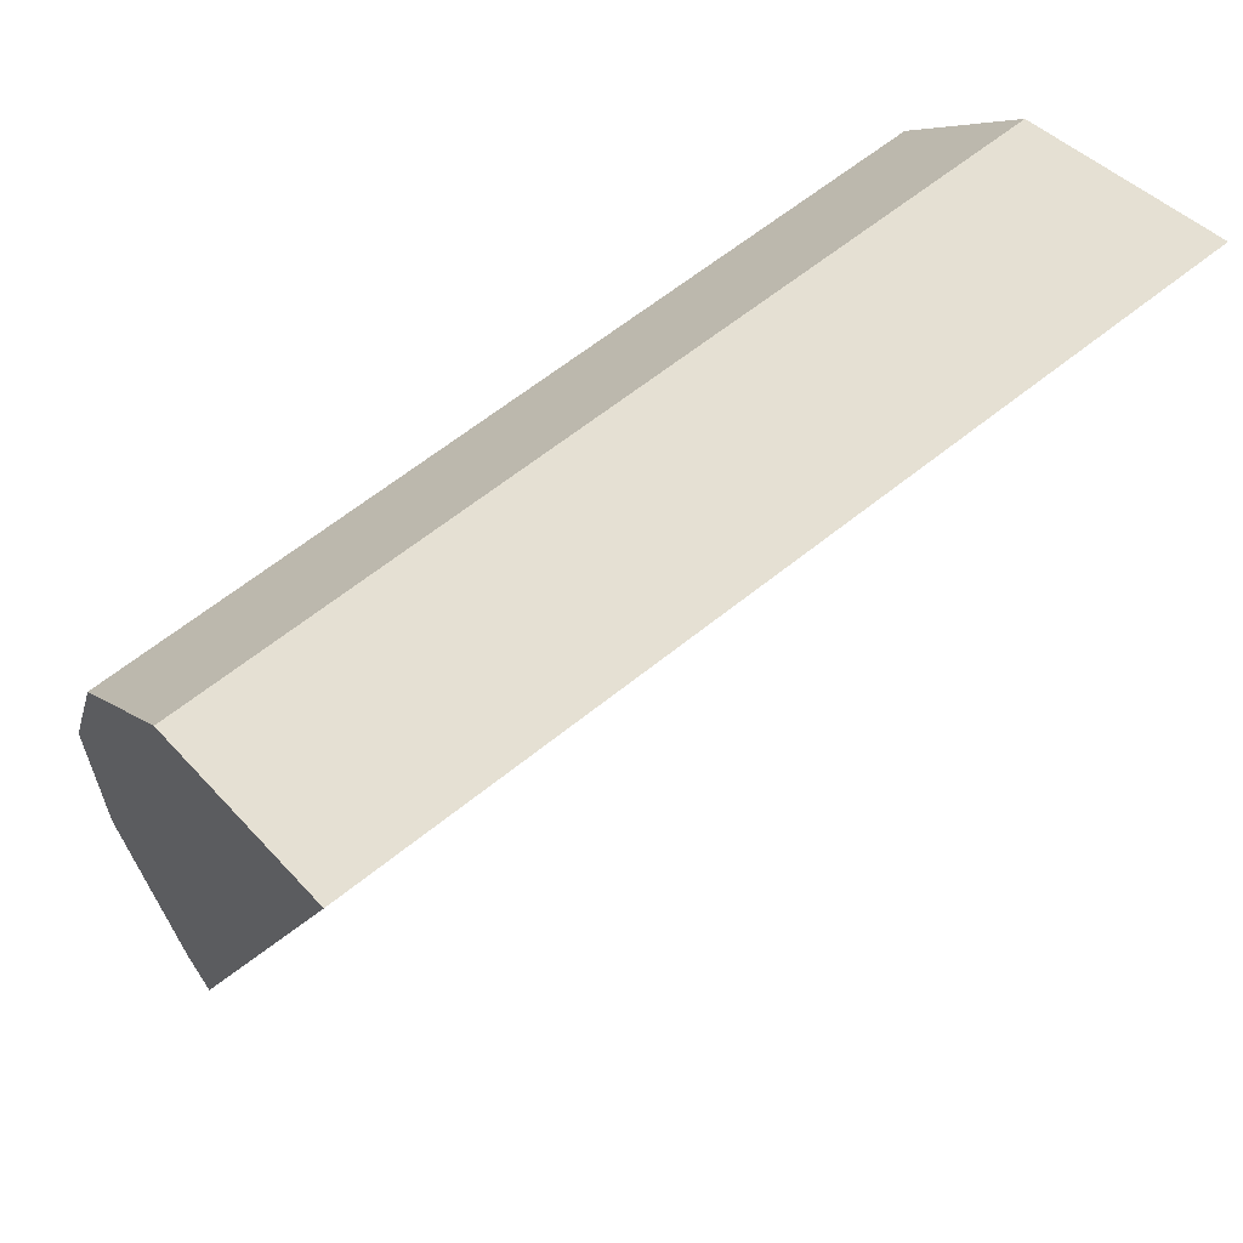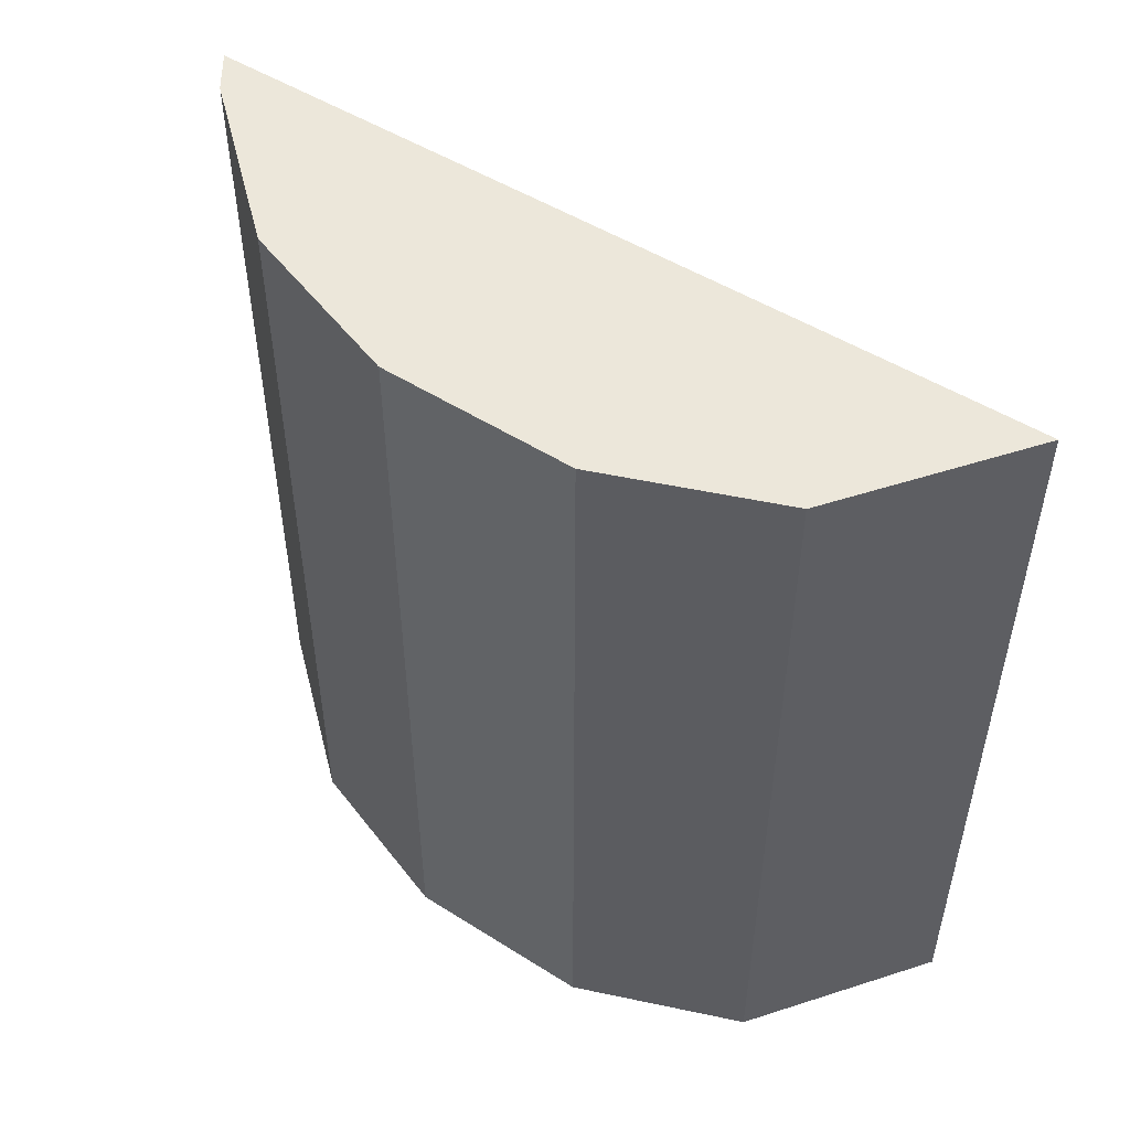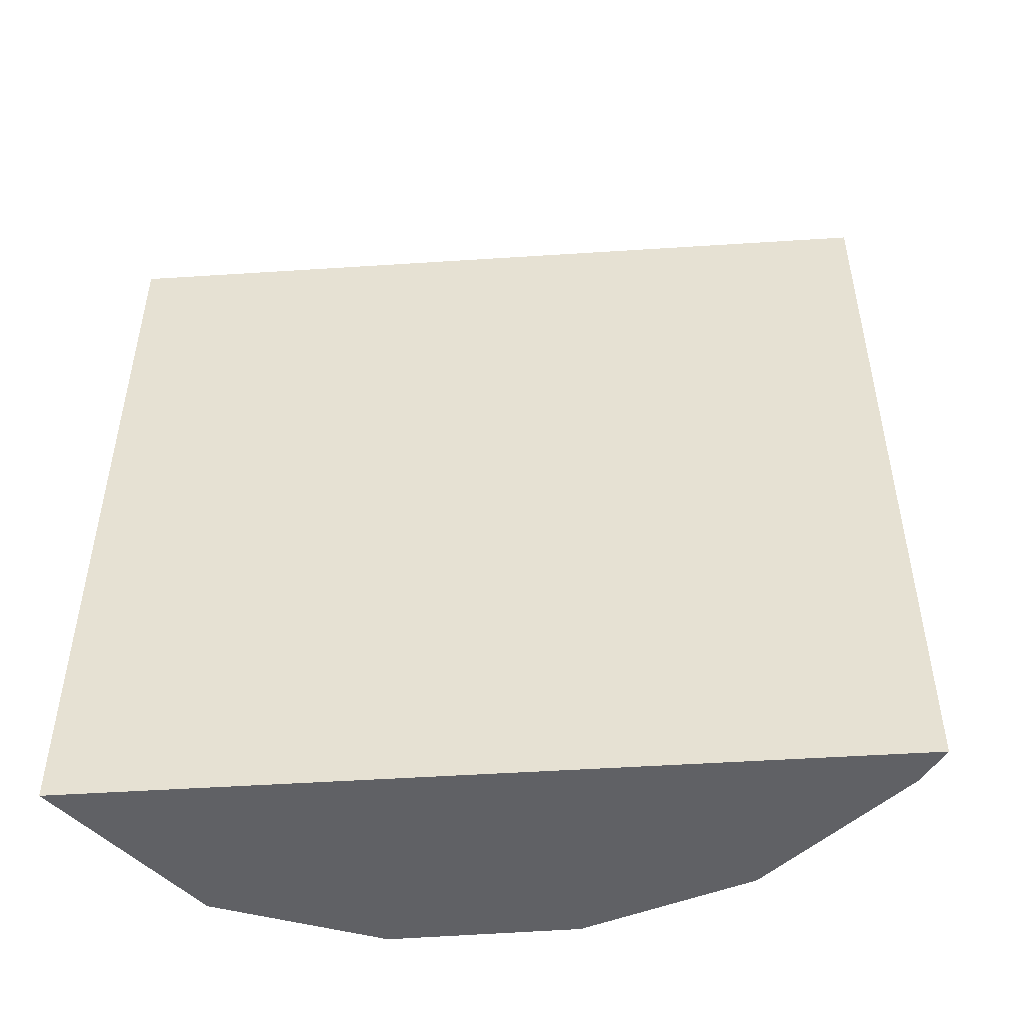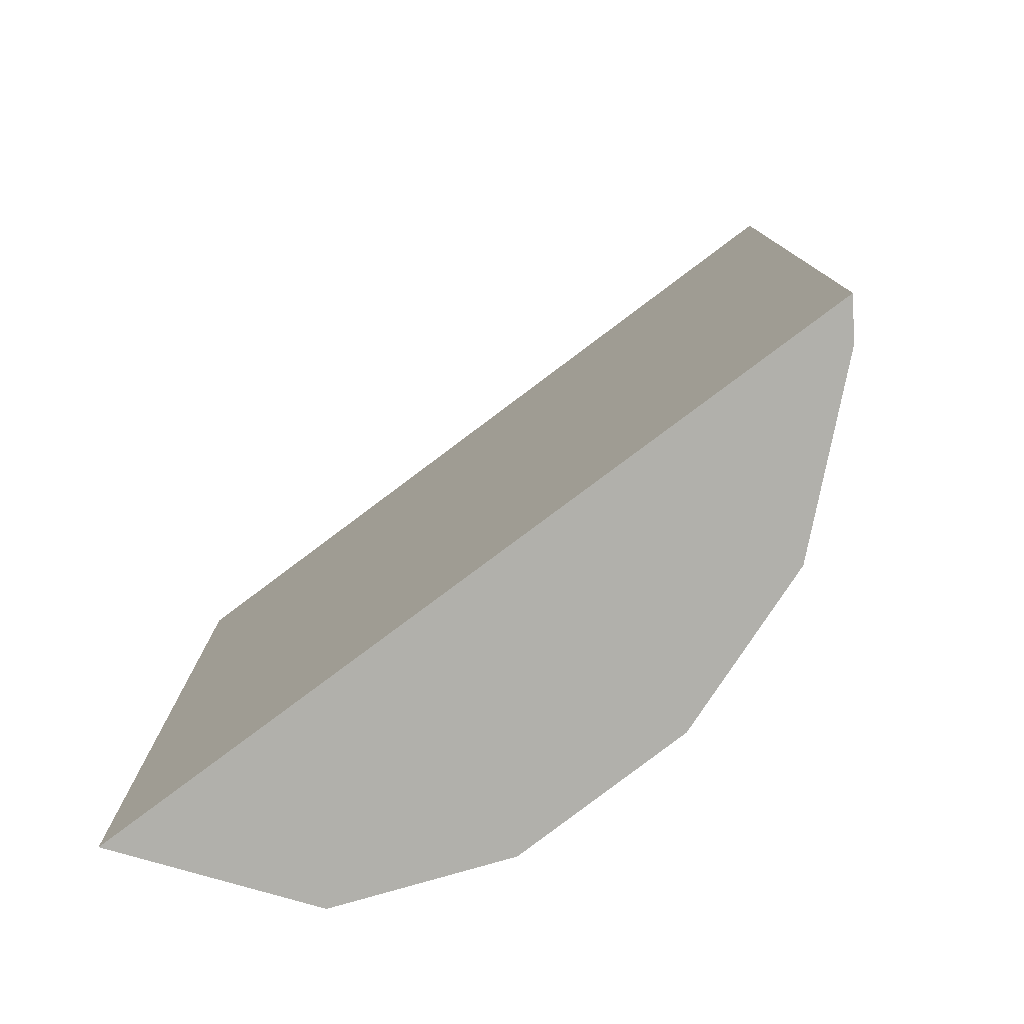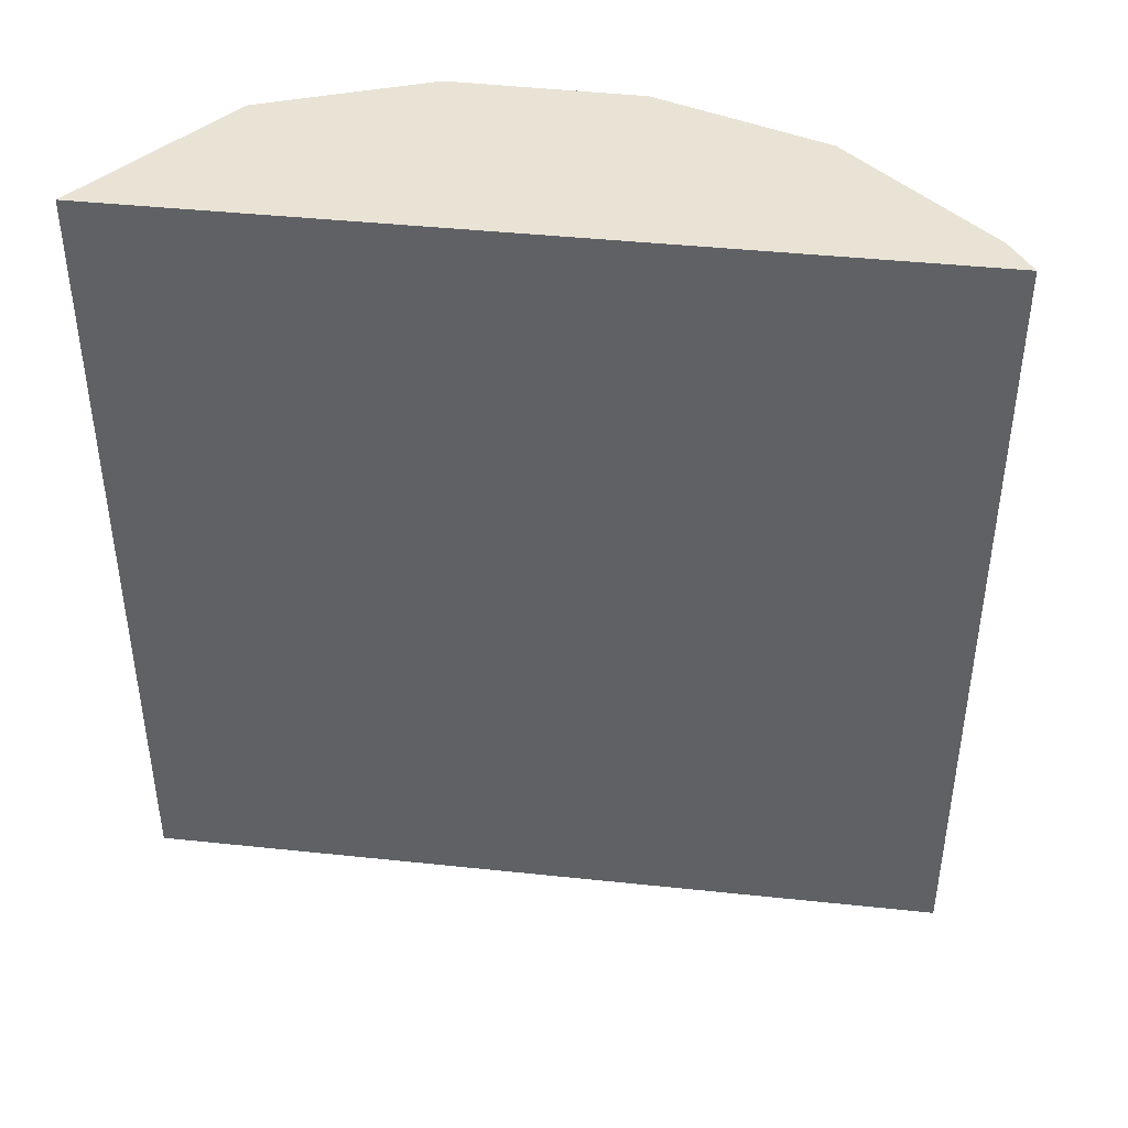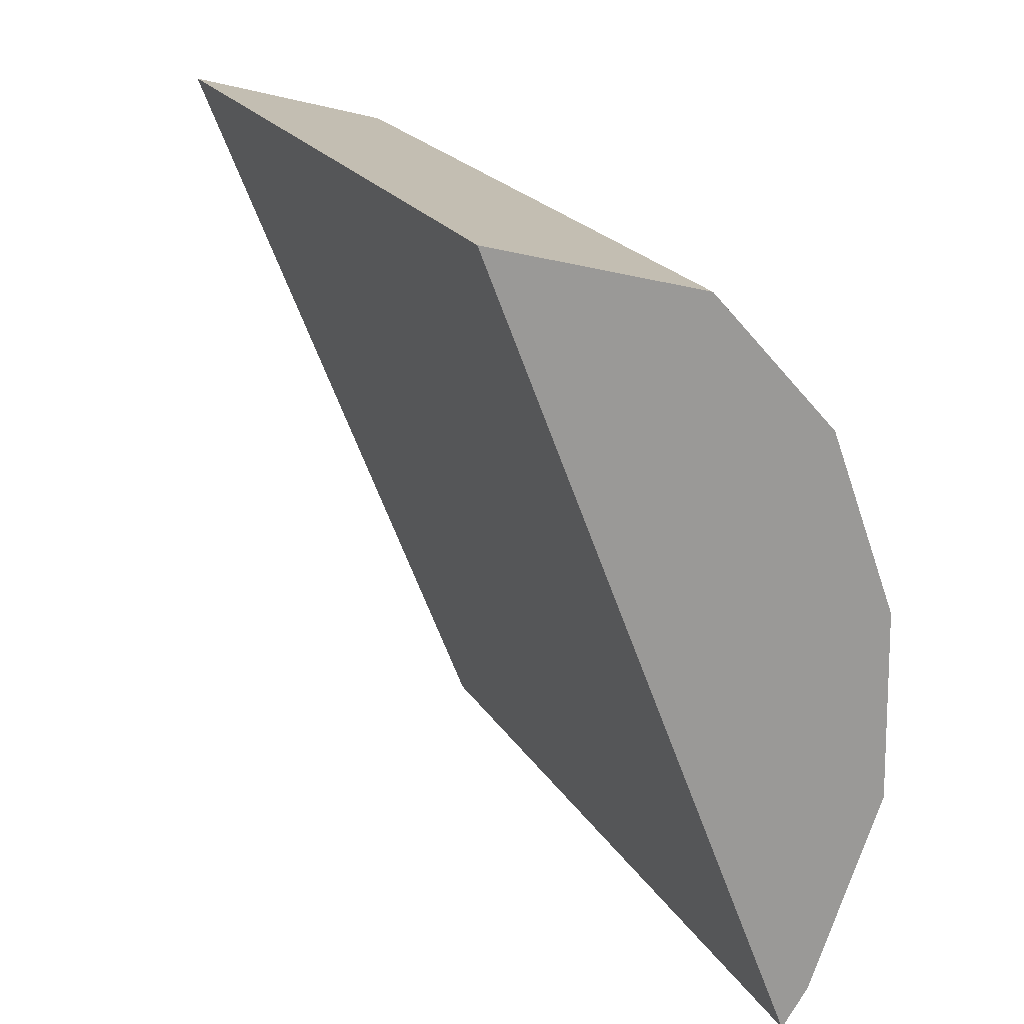
<metadata>
{"format":"obj","ext":"obj","renderer":"f3d","projection":"perspective","resolution":1024,"background":"white","views":[{"elev":62.0,"azim":50.5,"up":"+Z"},{"elev":51.4,"azim":-35.0,"up":"+Y"},{"elev":-48.8,"azim":115.4,"up":"+Y"},{"elev":-78.5,"azim":148.2,"up":"+Y"},{"elev":42.2,"azim":118.5,"up":"+Y"},{"elev":20.3,"azim":157.6,"up":"+Z"}]}
</metadata>
<code>
v  0 6.471 3.962e-16
v  0.75 6.471 -1.747
v  0.55 6.471 -1.46
v  3.121 6.471 4.346
v  0.035 6.471 1.436
v  0.56 6.471 2.84
v  1.509 6.471 3.893
v  0.55 8.94e-17 -1.46
v  0 0 0
v  0.035 -8.793e-17 1.436
v  0.56 -1.739e-16 2.84
v  1.509 -2.384e-16 3.893
v  3.121 -2.661e-16 4.346
v  0.75 1.07e-16 -1.747
g defaultobject
f 1 2 3
f 2 1 4
f 4 1 5
f 4 5 6
f 4 6 7
f 8 1 3
f 1 8 9
f 9 5 1
f 5 9 10
f 10 6 5
f 6 10 11
f 11 7 6
f 7 11 12
f 12 4 7
f 4 12 13
f 13 2 4
f 2 13 14
f 14 3 2
f 3 14 8
f 12 14 13
f 14 12 11
f 14 11 10
f 14 10 9
f 14 9 8

</code>
